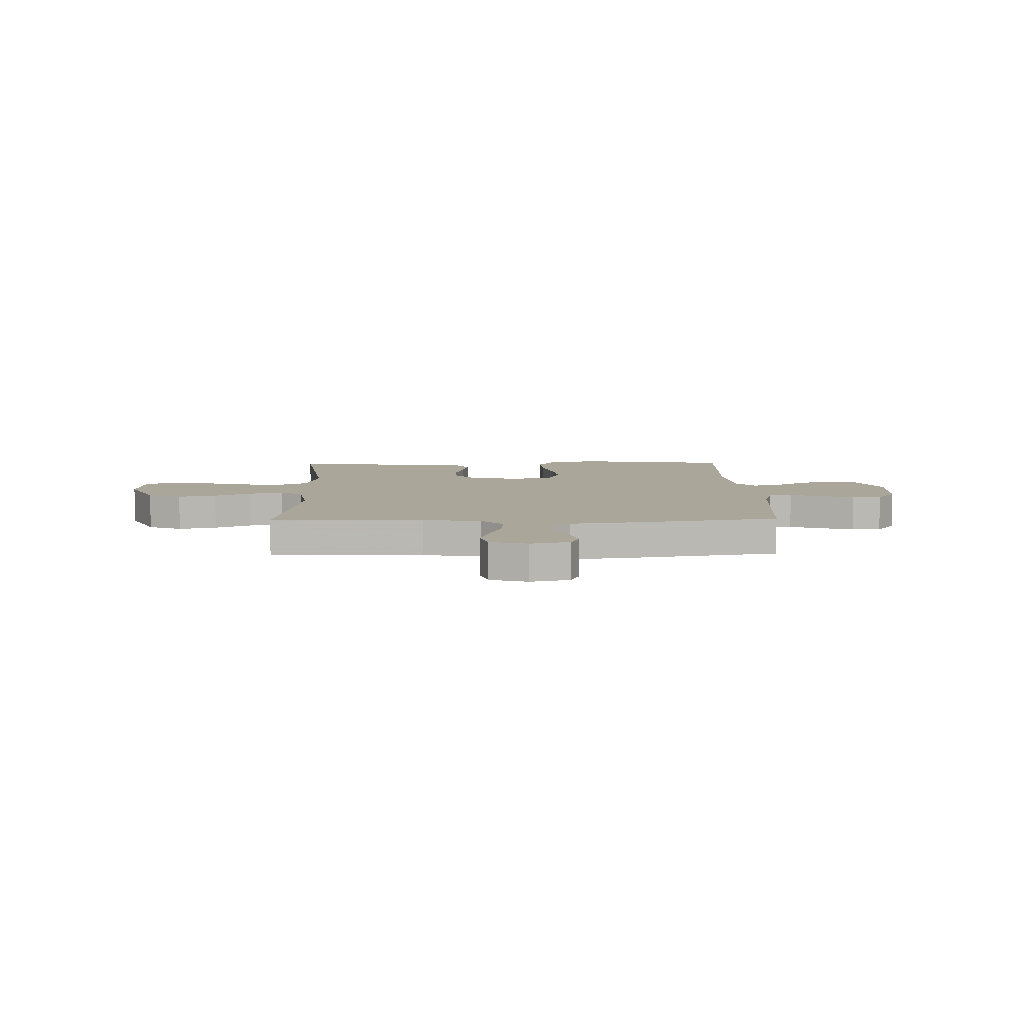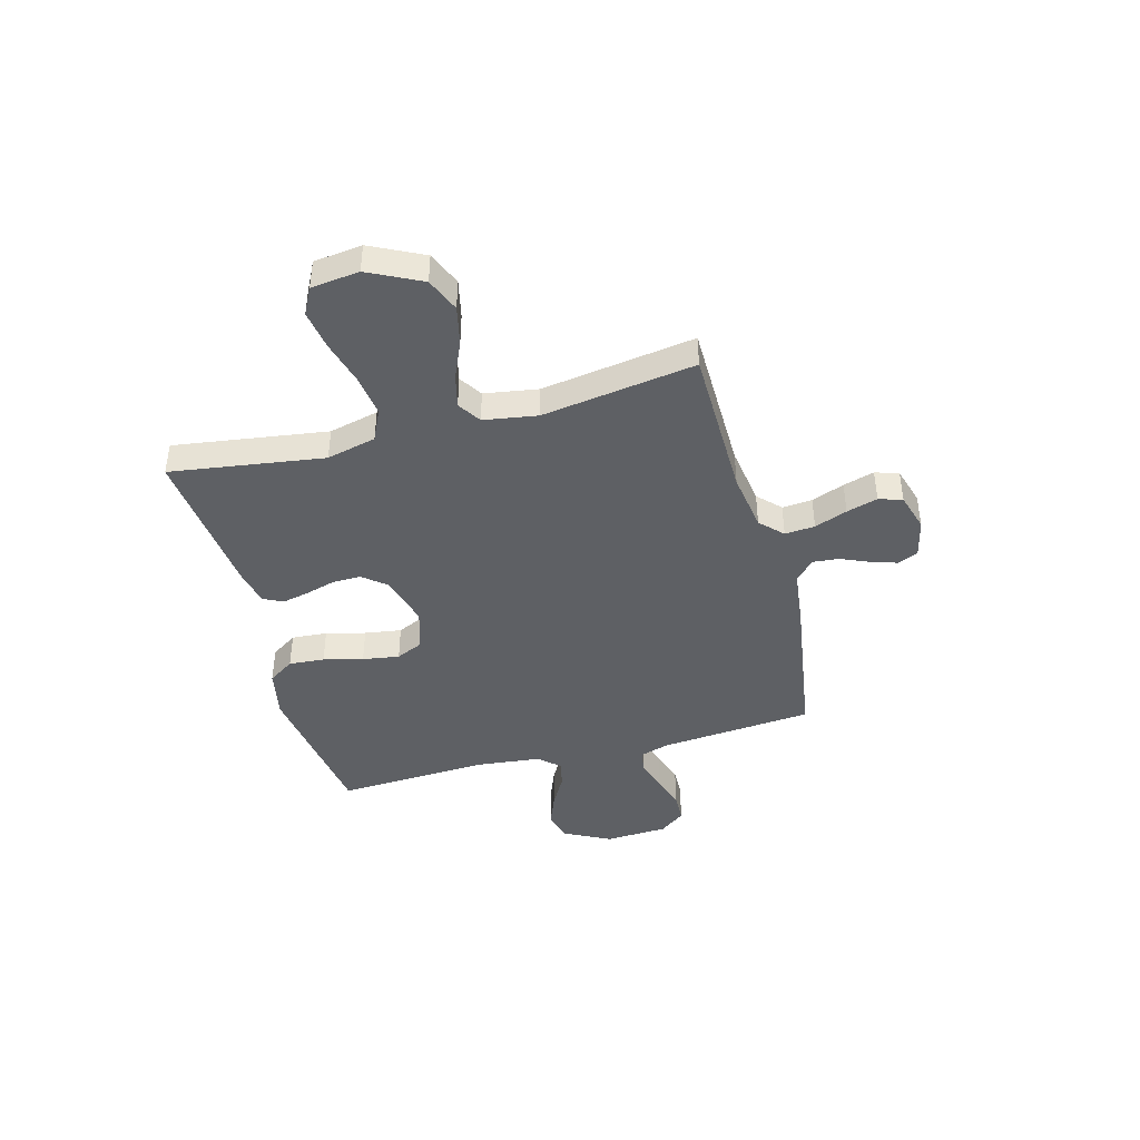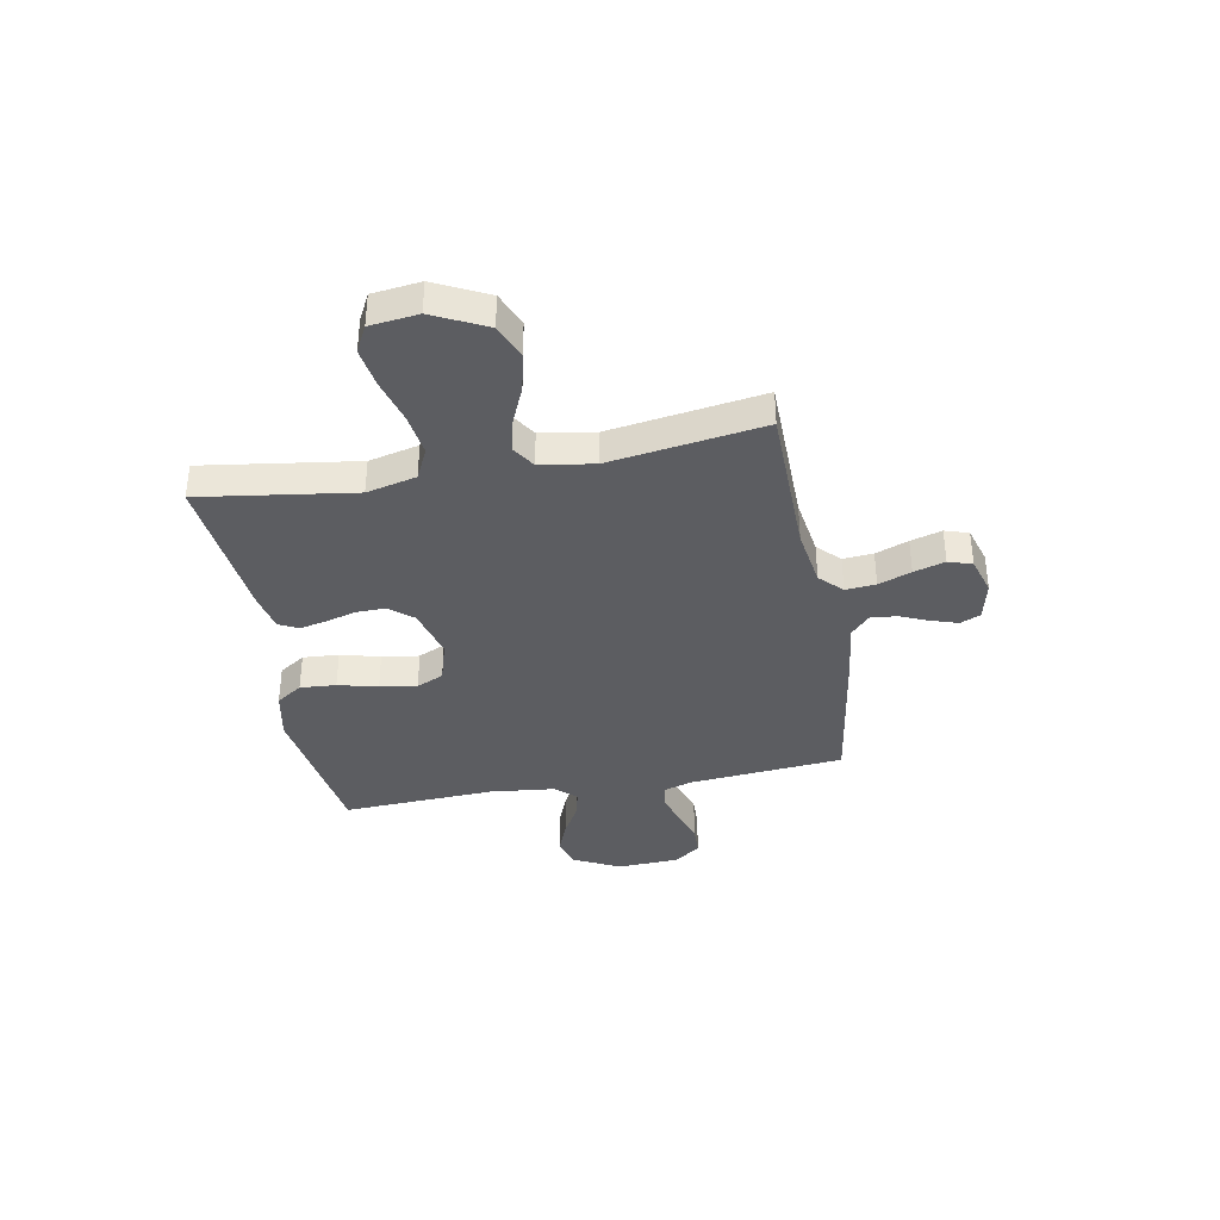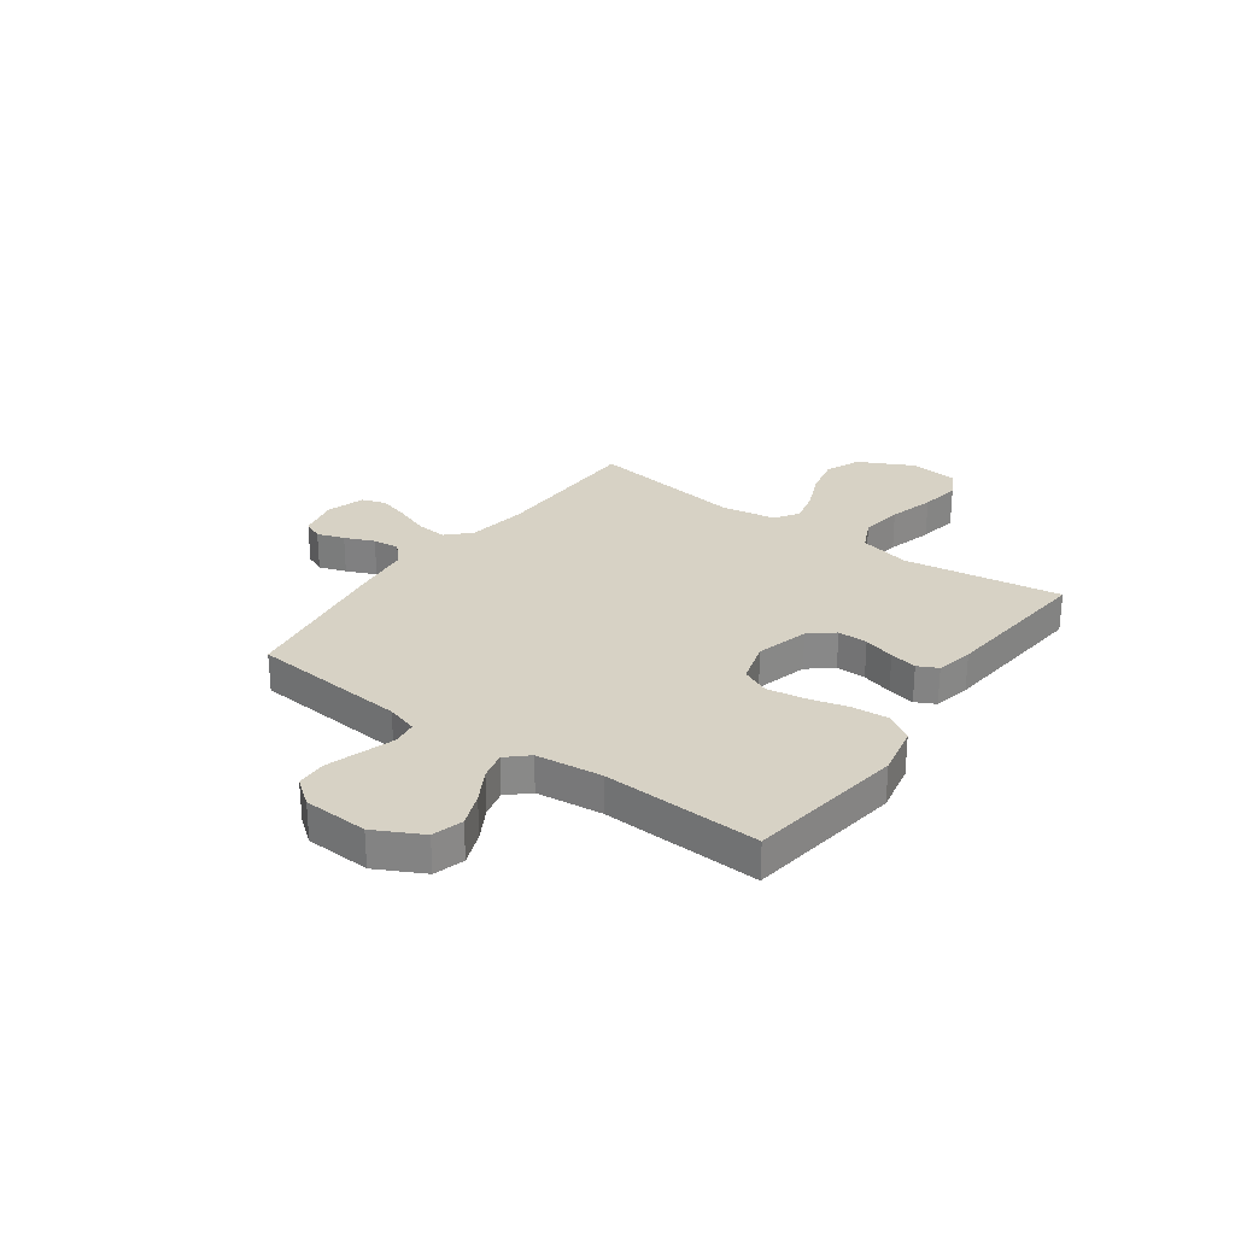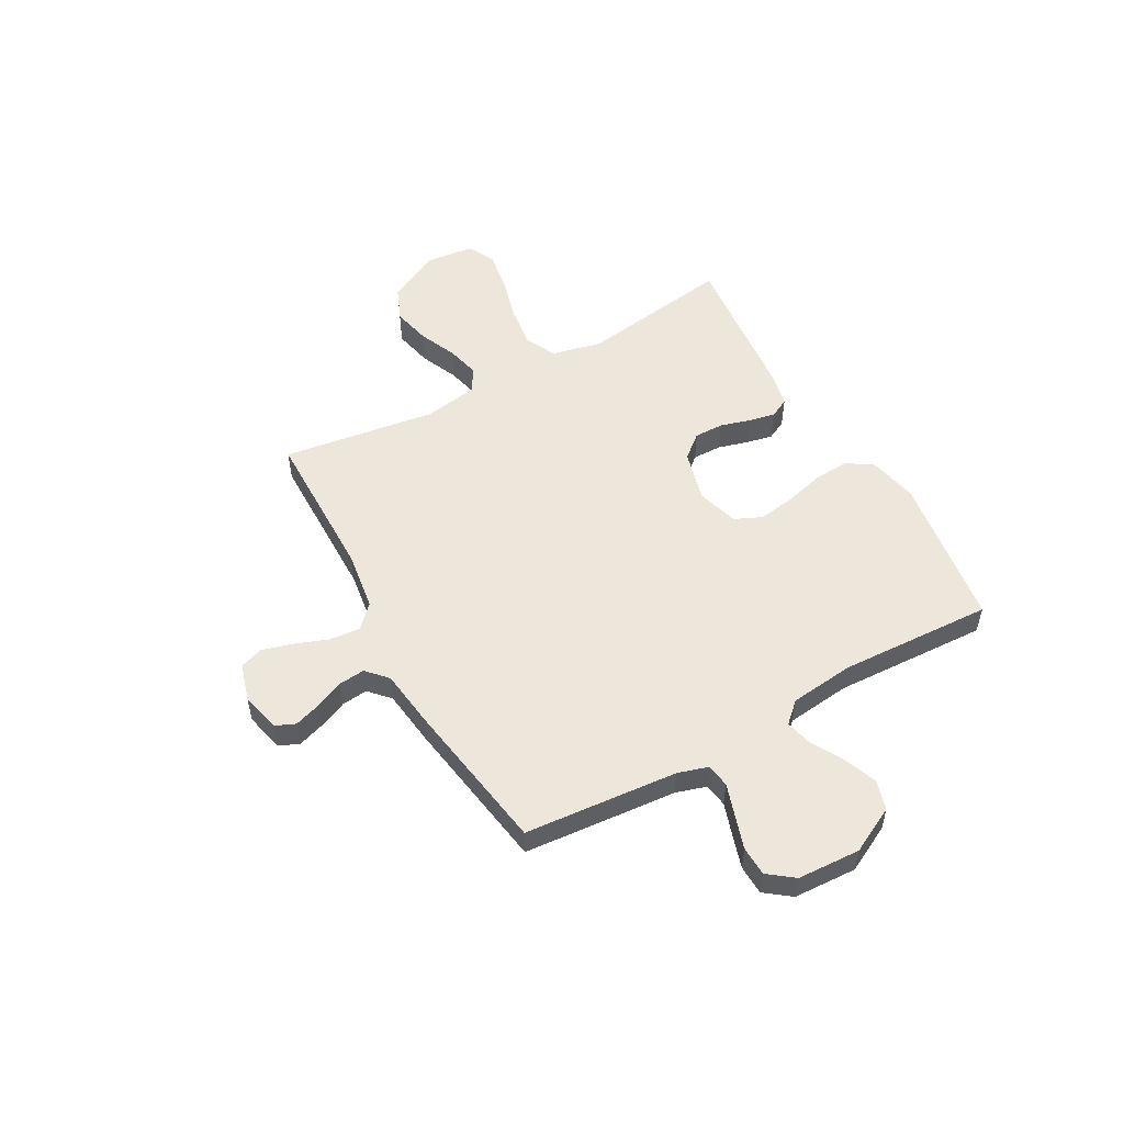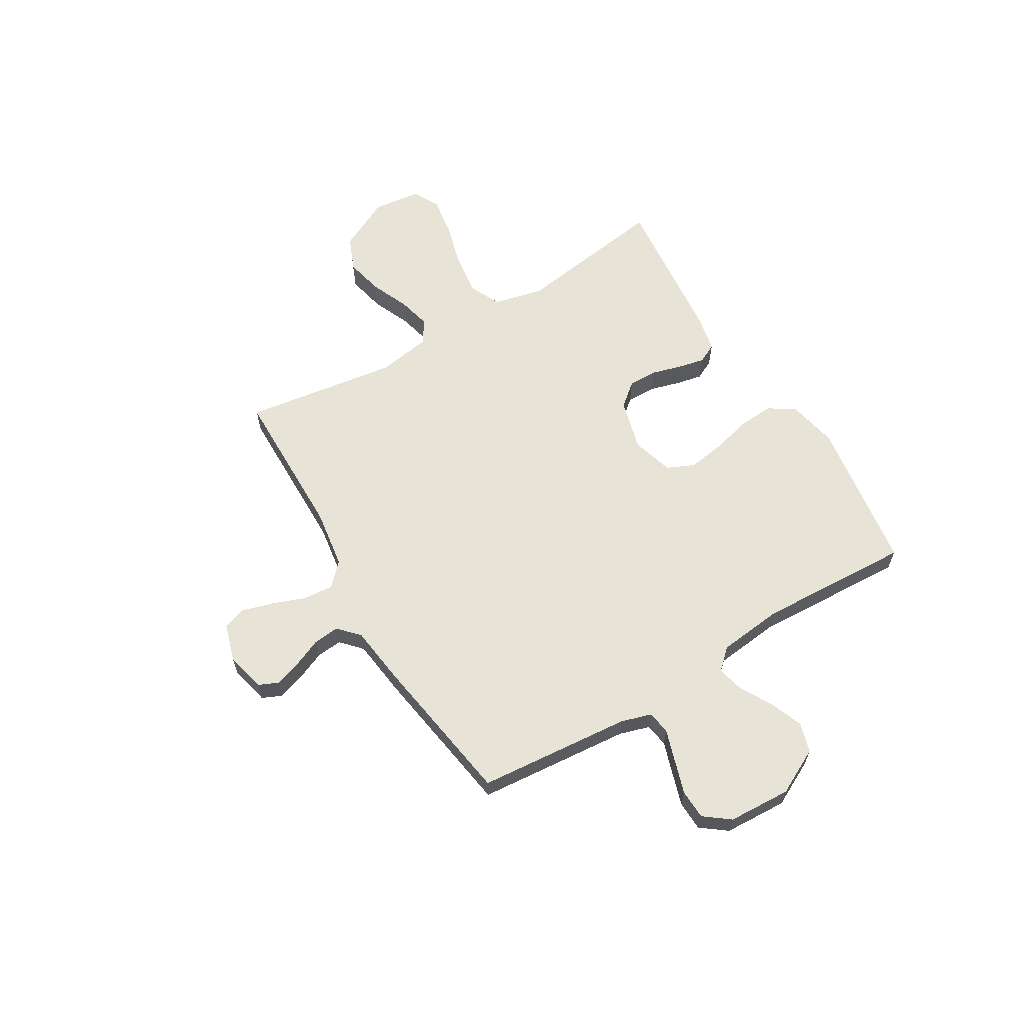
<metadata>
{"format":"obj","ext":"obj","renderer":"f3d","projection":"perspective","resolution":1024,"background":"white","views":[{"elev":7.8,"azim":178.6,"up":"+Y"},{"elev":-42.8,"azim":105.2,"up":"+Y"},{"elev":-37.2,"azim":100.6,"up":"+Y"},{"elev":27.4,"azim":-54.2,"up":"+Y"},{"elev":53.3,"azim":-119.2,"up":"+Y"},{"elev":62.3,"azim":-120.9,"up":"+Y"}]}
</metadata>
<code>
v 0.5 0.07 0.5
v 0.456 0.07 0.2
v 0.479 0.07 0.103
v 0.54 0.07 0.074
v 0.622 0.07 0.085
v 0.709 0.07 0.109
v 0.787 0.07 0.121
v 0.839 0.07 0.094
v 0.85 0.07 0
v 0.799 0.07 -0.103
v 0.732 0.07 -0.131
v 0.657 0.07 -0.114
v 0.583 0.07 -0.082
v 0.518 0.07 -0.066
v 0.473 0.07 -0.095
v 0.456 0.07 -0.2
v 0.5 0.07 -0.5
v 0.2 0.07 -0.503
v 0.085 0.07 -0.52
v 0.042 0.07 -0.562
v 0.047 0.07 -0.621
v 0.071 0.07 -0.685
v 0.089 0.07 -0.746
v 0.074 0.07 -0.792
v 0 0.07 -0.814
v -0.077 0.07 -0.796
v -0.094 0.07 -0.757
v -0.077 0.07 -0.705
v -0.053 0.07 -0.649
v -0.048 0.07 -0.598
v -0.088 0.07 -0.561
v -0.2 0.07 -0.547
v -0.5 0.07 -0.5
v -0.526 0.07 -0.2
v -0.544 0.07 -0.141
v -0.59 0.07 -0.134
v -0.652 0.07 -0.154
v -0.718 0.07 -0.175
v -0.776 0.07 -0.173
v -0.814 0.07 -0.123
v -0.82 0.07 0
v -0.774 0.07 0.09
v -0.716 0.07 0.107
v -0.652 0.07 0.082
v -0.59 0.07 0.047
v -0.537 0.07 0.034
v -0.5 0.07 0.074
v -0.486 0.07 0.2
v -0.5 0.07 0.5
v -0.2 0.07 0.543
v -0.103 0.07 0.523
v -0.069 0.07 0.472
v -0.074 0.07 0.402
v -0.094 0.07 0.325
v -0.105 0.07 0.253
v -0.081 0.07 0.2
v 0 0.07 0.176
v 0.101 0.07 0.203
v 0.139 0.07 0.249
v 0.138 0.07 0.306
v 0.121 0.07 0.365
v 0.11 0.07 0.417
v 0.129 0.07 0.455
v 0.2 0.07 0.47
v 0.5 0 0.5
v 0.456 0 0.2
v 0.479 0 0.103
v 0.54 0 0.074
v 0.622 0 0.085
v 0.709 0 0.109
v 0.787 0 0.121
v 0.839 0 0.094
v 0.85 0 0
v 0.799 0 -0.103
v 0.732 0 -0.131
v 0.657 0 -0.114
v 0.583 0 -0.082
v 0.518 0 -0.066
v 0.473 0 -0.095
v 0.456 0 -0.2
v 0.5 0 -0.5
v 0.2 0 -0.503
v 0.085 0 -0.52
v 0.042 0 -0.562
v 0.047 0 -0.621
v 0.071 0 -0.685
v 0.089 0 -0.746
v 0.074 0 -0.792
v 0 0 -0.814
v -0.077 0 -0.796
v -0.094 0 -0.757
v -0.077 0 -0.705
v -0.053 0 -0.649
v -0.048 0 -0.598
v -0.088 0 -0.561
v -0.2 0 -0.547
v -0.5 0 -0.5
v -0.526 0 -0.2
v -0.544 0 -0.141
v -0.59 0 -0.134
v -0.652 0 -0.154
v -0.718 0 -0.175
v -0.776 0 -0.173
v -0.814 0 -0.123
v -0.82 0 0
v -0.774 0 0.09
v -0.716 0 0.107
v -0.652 0 0.082
v -0.59 0 0.047
v -0.537 0 0.034
v -0.5 0 0.074
v -0.486 0 0.2
v -0.5 0 0.5
v -0.2 0 0.543
v -0.103 0 0.523
v -0.069 0 0.472
v -0.074 0 0.402
v -0.094 0 0.325
v -0.105 0 0.253
v -0.081 0 0.2
v 0 0 0.176
v 0.101 0 0.203
v 0.139 0 0.249
v 0.138 0 0.306
v 0.121 0 0.365
v 0.11 0 0.417
v 0.129 0 0.455
v 0.2 0 0.47
f 63 64 1 2
f 60 61 62 63
f 60 63 2 3
f 59 60 3
f 58 59 3 4
f 57 58 4
f 51 52 53 54
f 51 54 55
f 48 49 50 51
f 47 48 51 55
f 46 47 55 56
f 42 43 44 45
f 42 45 46
f 41 42 46
f 40 41 46
f 36 37 38 39
f 36 39 40 46
f 31 32 33 34
f 31 34 35
f 26 27 28 29
f 24 25 26 29
f 24 29 30
f 21 22 23 24
f 21 24 30
f 20 21 30 31
f 16 17 18
f 15 16 18 19
f 10 11 12 13
f 10 13 14
f 9 10 14
f 8 9 14
f 5 6 7 8
f 4 5 8 14
f 57 4 14 15
f 35 36 46 56
f 31 35 56 57
f 20 31 57
f 15 19 20 57
f 66 65 128 127
f 127 126 125 124
f 67 66 127 124
f 67 124 123
f 68 67 123 122
f 68 122 121
f 118 117 116 115
f 119 118 115
f 115 114 113 112
f 119 115 112 111
f 120 119 111 110
f 109 108 107 106
f 110 109 106
f 110 106 105
f 110 105 104
f 103 102 101 100
f 110 104 103 100
f 98 97 96 95
f 99 98 95
f 93 92 91 90
f 93 90 89 88
f 94 93 88
f 88 87 86 85
f 94 88 85
f 95 94 85 84
f 82 81 80
f 83 82 80 79
f 77 76 75 74
f 78 77 74
f 78 74 73
f 78 73 72
f 72 71 70 69
f 78 72 69 68
f 79 78 68 121
f 120 110 100 99
f 121 120 99 95
f 121 95 84
f 121 84 83 79
f 1 65 66 2
f 2 66 67 3
f 3 67 68 4
f 4 68 69 5
f 5 69 70 6
f 6 70 71 7
f 7 71 72 8
f 8 72 73 9
f 9 73 74 10
f 10 74 75 11
f 11 75 76 12
f 12 76 77 13
f 13 77 78 14
f 14 78 79 15
f 15 79 80 16
f 16 80 81 17
f 17 81 82 18
f 18 82 83 19
f 19 83 84 20
f 20 84 85 21
f 21 85 86 22
f 22 86 87 23
f 23 87 88 24
f 24 88 89 25
f 25 89 90 26
f 26 90 91 27
f 27 91 92 28
f 28 92 93 29
f 29 93 94 30
f 30 94 95 31
f 31 95 96 32
f 32 96 97 33
f 33 97 98 34
f 34 98 99 35
f 35 99 100 36
f 36 100 101 37
f 37 101 102 38
f 38 102 103 39
f 39 103 104 40
f 40 104 105 41
f 41 105 106 42
f 42 106 107 43
f 43 107 108 44
f 44 108 109 45
f 45 109 110 46
f 46 110 111 47
f 47 111 112 48
f 48 112 113 49
f 49 113 114 50
f 50 114 115 51
f 51 115 116 52
f 52 116 117 53
f 53 117 118 54
f 54 118 119 55
f 55 119 120 56
f 56 120 121 57
f 57 121 122 58
f 58 122 123 59
f 59 123 124 60
f 60 124 125 61
f 61 125 126 62
f 62 126 127 63
f 63 127 128 64
f 64 128 65 1

</code>
